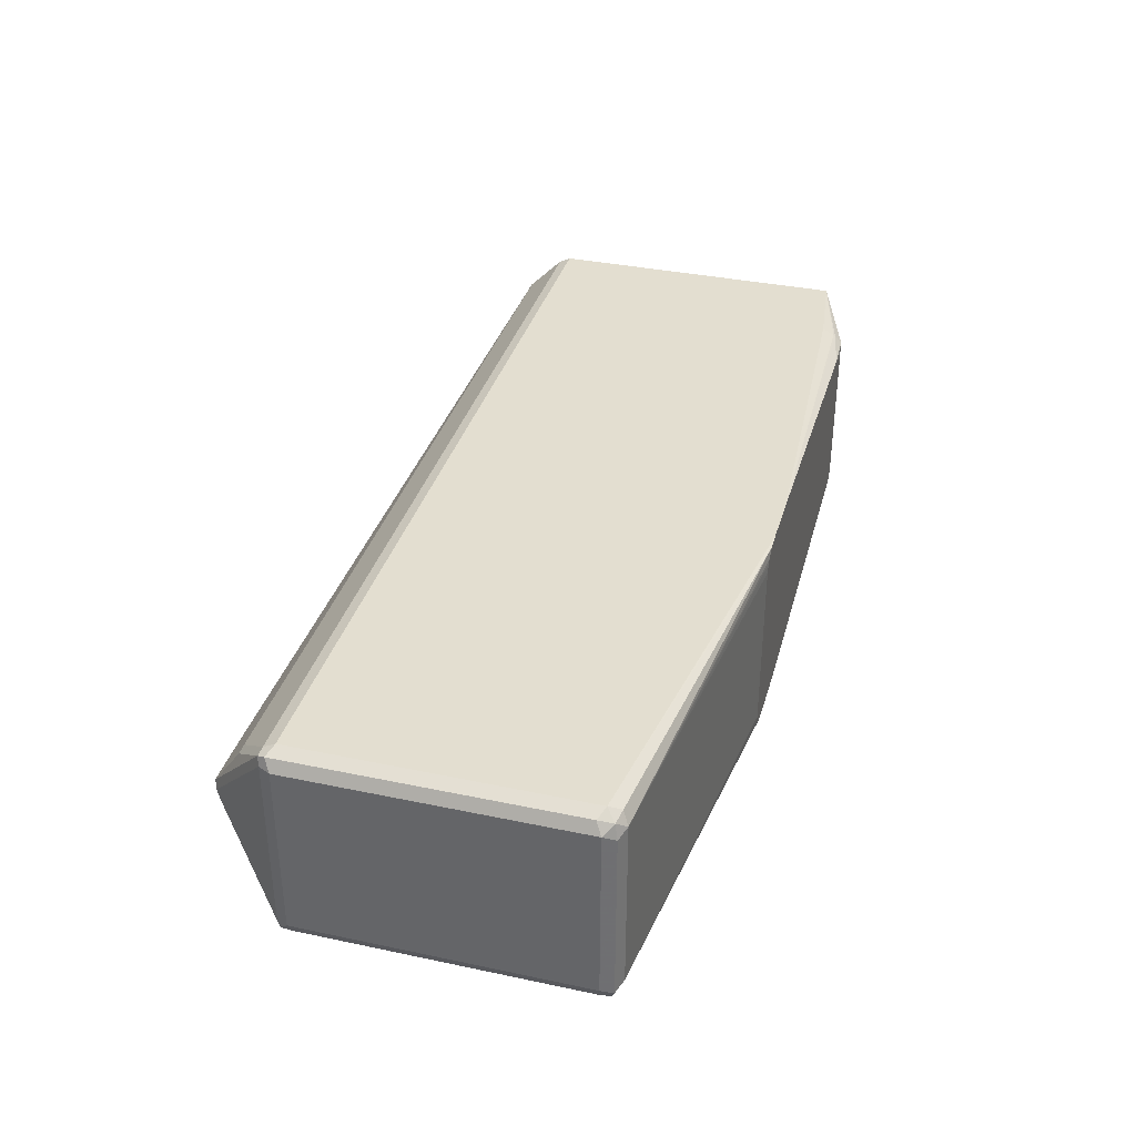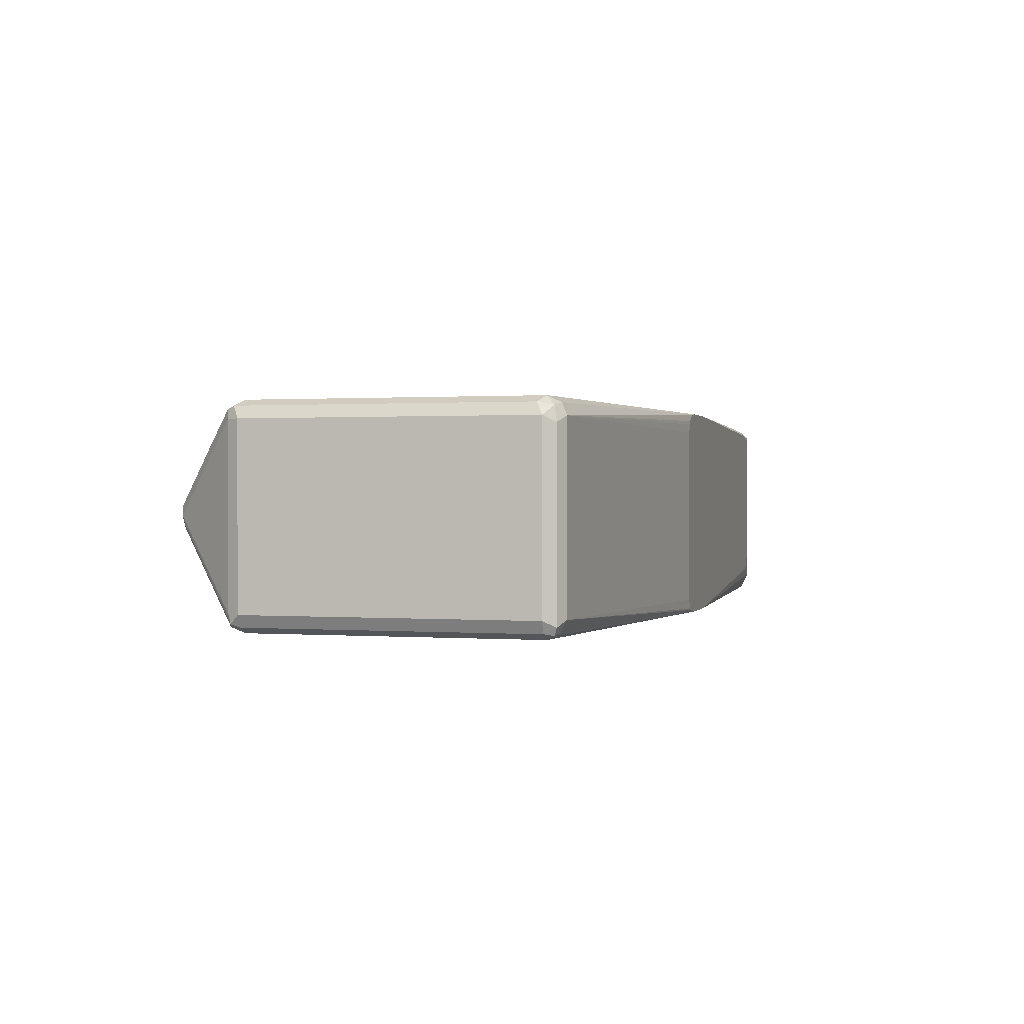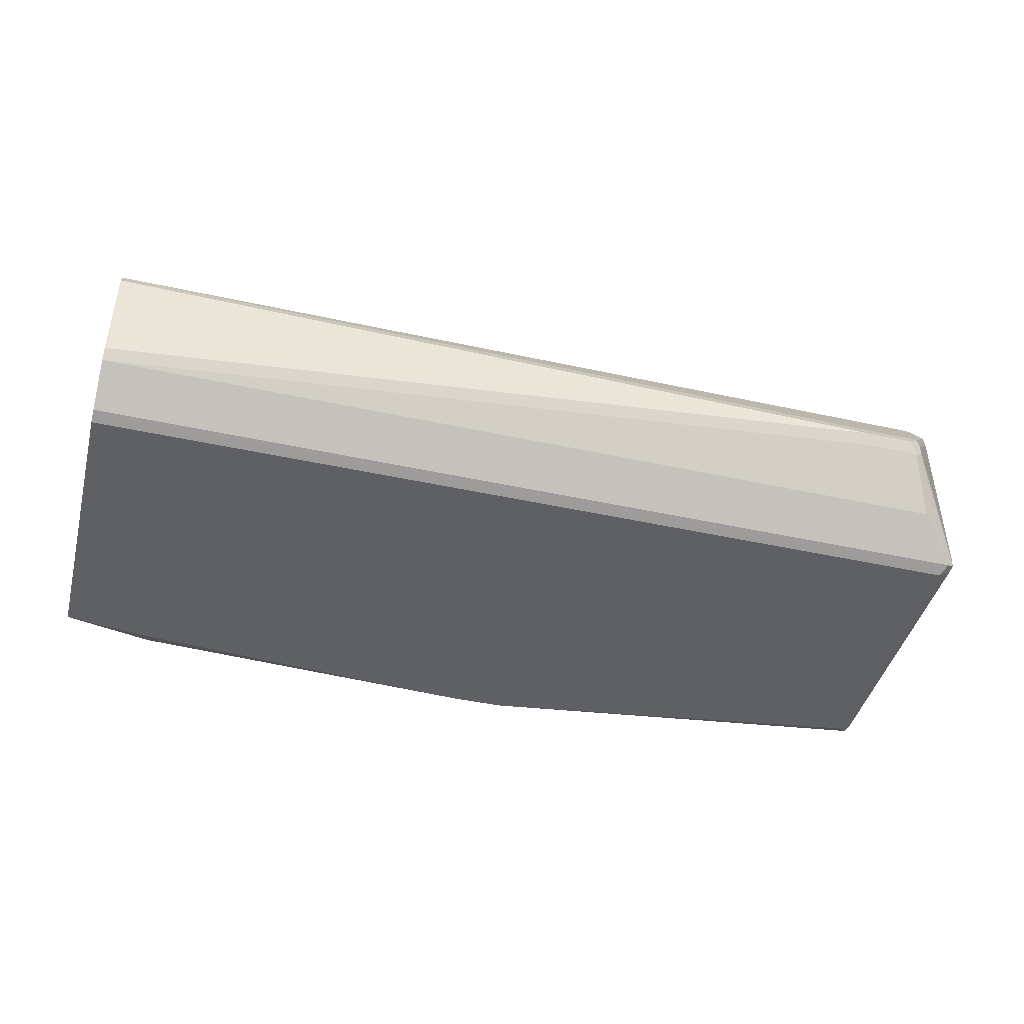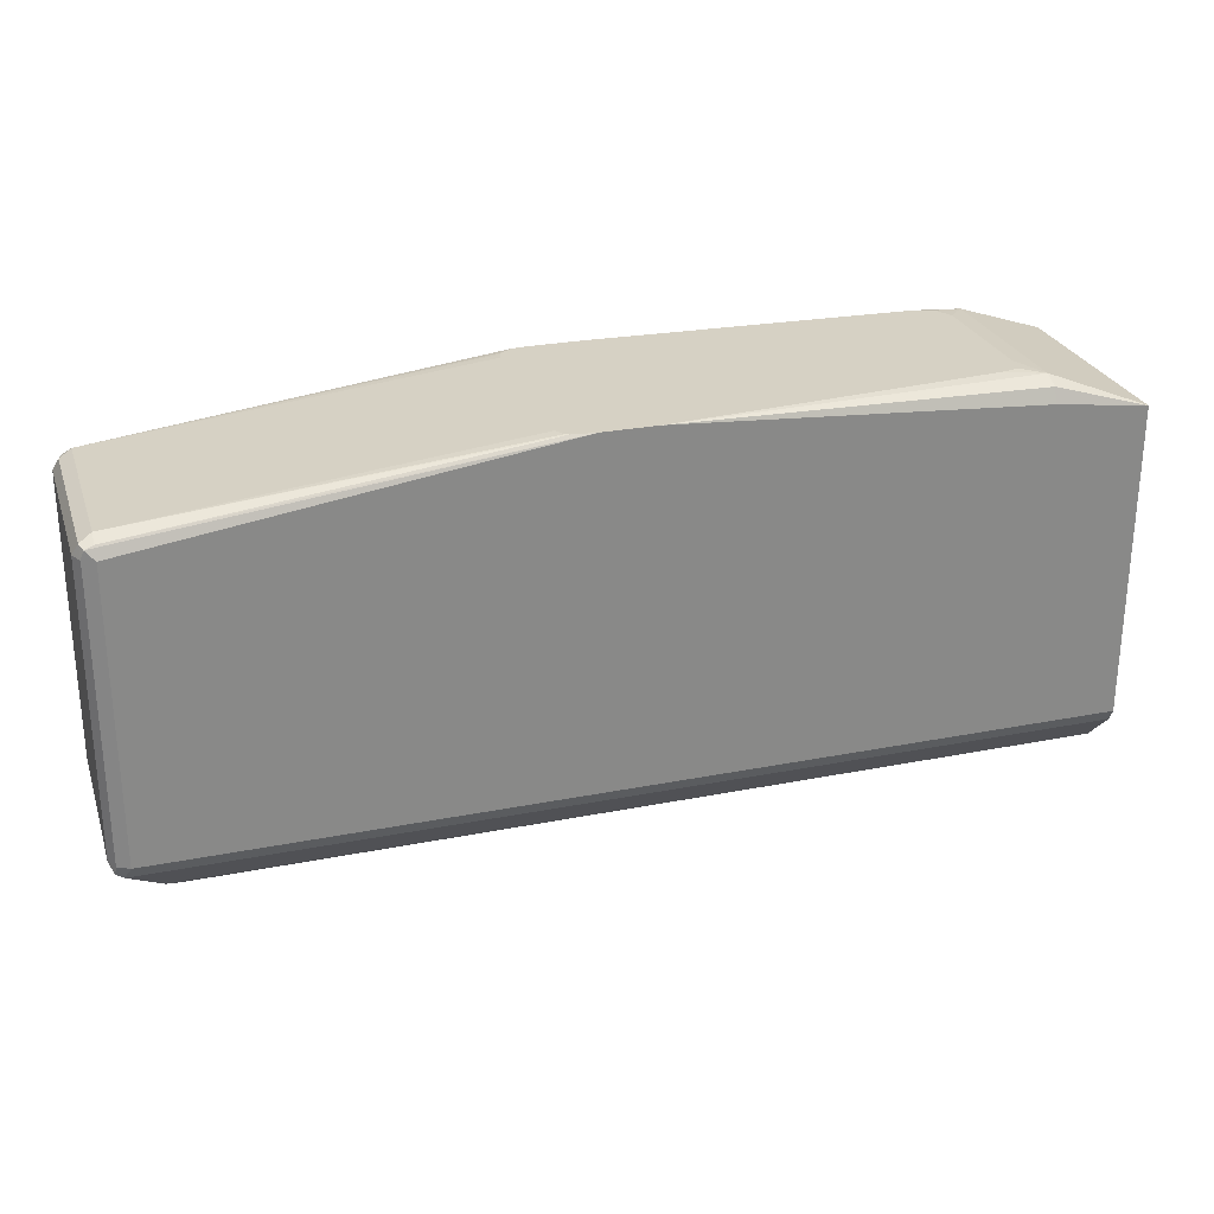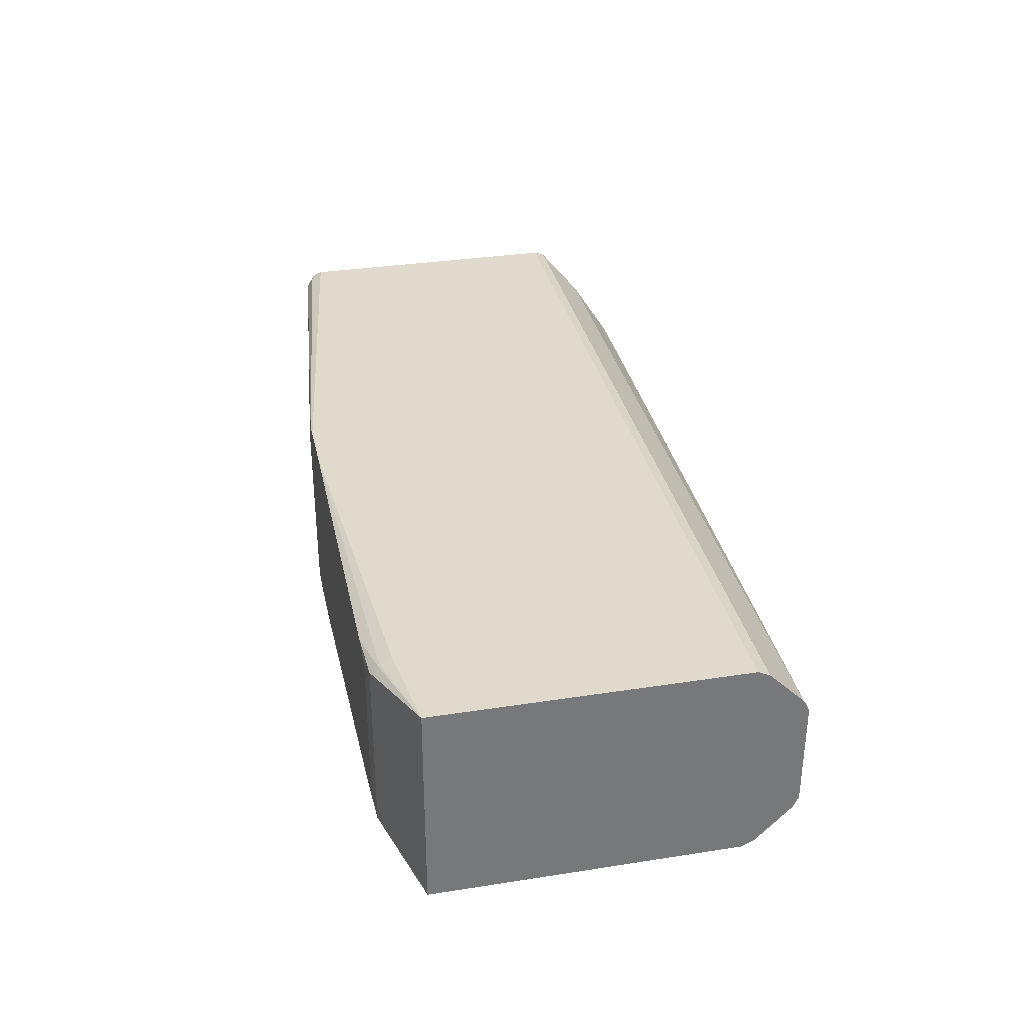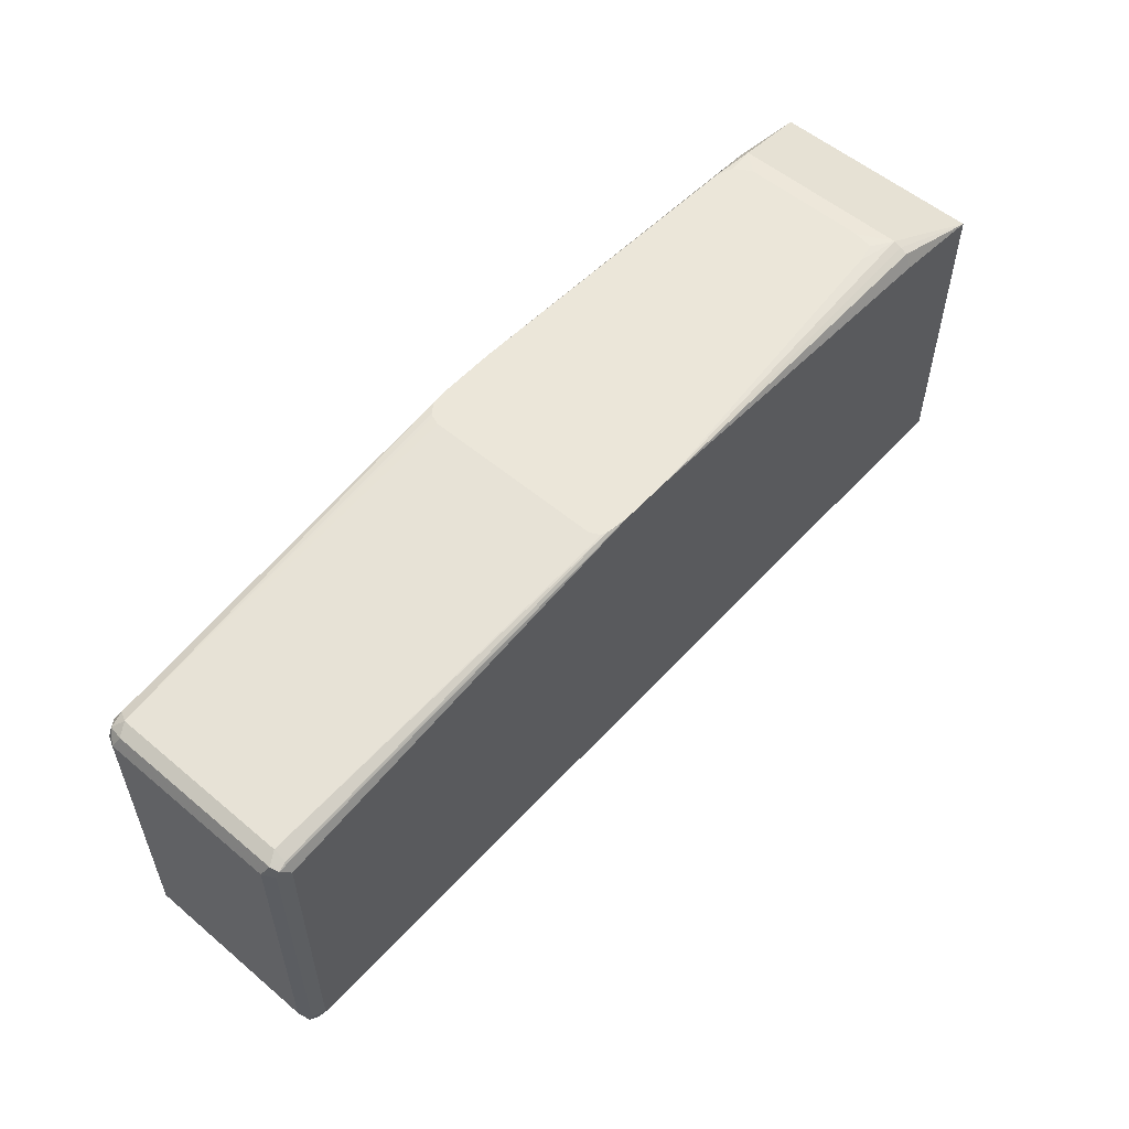
<metadata>
{"format":"obj","ext":"obj","renderer":"f3d","projection":"perspective","resolution":1024,"background":"white","views":[{"elev":35.7,"azim":-74.5,"up":"+Y"},{"elev":0.6,"azim":-74.4,"up":"+Y"},{"elev":-43.9,"azim":165.5,"up":"+Y"},{"elev":26.7,"azim":-17.1,"up":"+Z"},{"elev":33.0,"azim":77.9,"up":"+Y"},{"elev":55.5,"azim":-48.5,"up":"+Z"}]}
</metadata>
<code>
v 0.1157 0.1069 -0.5166
v 0.1157 0.1069 -0.2077
v 0.1157 -0.1069 -0.2077
v 0.02473 0.09255 -0.1747
v 0.02473 -0.08559 -0.1747
v 0.02473 -0.09341 -0.1781
v 0.02473 -0.1007 -0.1818
v -0.3384 -0.1069 -0.1723
v -0.01764 -0.07732 -0.1723
v 0.006058 -0.05363 -0.1723
v 0.002146 -0.07341 -0.1723
v 0.006058 0.07125 -0.1723
v -0.003907 0.08906 -0.1723
v -0.0237 0.09504 -0.1723
v -0.3919 0.1069 -0.1723
v -0.3384 0.1069 -0.1723
v 0.02473 0.1069 -0.196
v 0.02473 0.1012 -0.1839
v 0.02473 0.09992 -0.182
v -0.8016 0.1069 -0.2316
v -0.4085 0.1057 -0.1723
v -0.4156 0.101 -0.1723
v -0.8016 0.08906 -0.2138
v -0.7957 0.1009 -0.2197
v -0.8105 0.09797 -0.2227
v -0.8135 0.08312 -0.2197
v -0.8195 0.08906 -0.2316
v -0.8135 0.1009 -0.2375
v -0.8016 0.1069 -0.5166
v -0.8135 0.1009 -0.5226
v -0.8195 0.08906 -0.5166
v -0.8135 0.08906 -0.5285
v -0.8195 -0.08906 -0.5166
v -0.8135 -0.08906 -0.5285
v -0.815 -0.09797 -0.5255
v -0.7601 -0 -0.5998
v -0.8105 0.09797 -0.53
v -0.7571 0.008893 -0.6012
v -0.7482 -0 -0.6057
v -0.7482 0.01186 -0.5998
v -0.7749 0.06234 -0.5656
v -0.8016 0.1009 -0.5285
v 0.1157 0.1009 -0.5285
v 0.1157 0.06531 -0.5641
v 0.1157 -0.1009 -0.5285
v 0.1157 -0.05344 -0.5701
v 0.1157 0.05344 -0.5701
v -0.6947 0.01186 -0.5998
v -0.6947 -0 -0.6057
v 0.1157 -0.06531 -0.5641
v -0.7007 -0.01186 -0.5998
v -0.7541 -0.01186 -0.5998
v -0.772 -0.06531 -0.5641
v -0.8076 -0.1009 -0.5285
v -0.7615 -0.008893 -0.5968
v -0.766 0.06531 -0.5641
v -0.8135 -0.1009 -0.5166
v -0.8195 -0.08906 -0.2316
v -0.8135 -0.095 -0.2197
v -0.8016 -0.08906 -0.2138
v -0.8016 -0.1009 -0.2197
v -0.4156 -0.1039 -0.1723
v -0.3919 -0.1069 -0.1723
v -0.8105 -0.1024 -0.2227
v -0.8135 -0.1009 -0.2316
v -0.8016 -0.1069 -0.2316
v 0.02473 -0.1069 -0.196
v -0.4246 -0.09199 -0.1723
v -0.4197 -0.1019 -0.1723
v -0.4246 0.08613 -0.1723
v -0.4217 0.09494 -0.1723
v -0.4192 0.09858 -0.1723
v -0.8016 -0.1069 -0.5166
v 0.1157 -0.1069 -0.5166
f 58 27 33
f 61 62 60
f 26 27 58
f 59 26 58
f 59 60 26
f 61 60 59
f 65 66 64
f 59 65 64
f 61 64 63
f 61 59 64
f 59 58 65
f 65 58 57
f 58 33 57
f 65 57 66
f 61 63 62
f 35 57 33
f 52 39 49
f 36 55 35
f 51 50 52
f 63 64 66
f 52 50 53
f 52 53 54
f 52 54 35
f 52 35 55
f 35 54 57
f 36 52 55
f 39 40 49
f 48 49 40
f 48 40 44
f 40 56 44
f 41 42 56
f 56 42 44
f 36 39 52
f 63 66 3
f 67 3 7
f 8 63 67
f 66 73 3
f 57 73 66
f 57 54 73
f 73 54 45
f 74 73 45
f 74 3 73
f 8 67 7
f 74 45 3
f 53 45 54
f 50 45 53
f 50 46 45
f 33 27 31
f 28 31 27
f 51 52 49
f 45 1 3
f 70 68 10
f 13 70 10
f 15 70 13
f 8 10 63
f 63 10 68
f 62 63 68
f 69 62 68
f 69 60 62
f 69 68 60
f 60 68 23
f 60 23 26
f 23 68 70
f 71 23 70
f 72 23 71
f 72 22 23
f 72 71 22
f 71 70 22
f 22 70 15
f 67 63 3
f 51 49 50
f 41 56 40
f 47 46 49
f 16 17 15
f 16 18 17
f 19 18 16
f 19 2 18
f 19 4 2
f 19 14 4
f 16 15 14
f 19 16 14
f 17 2 15
f 15 2 20
f 21 15 20
f 21 22 15
f 21 23 22
f 21 24 23
f 17 18 2
f 14 15 13
f 14 13 4
f 12 4 13
f 50 49 46
f 2 3 1
f 4 3 2
f 5 3 4
f 6 7 3
f 6 8 7
f 6 5 8
f 9 8 5
f 9 10 8
f 11 10 9
f 11 5 10
f 11 9 5
f 5 4 10
f 12 10 4
f 12 13 10
f 21 20 24
f 25 24 20
f 6 3 5
f 25 26 23
f 37 30 42
f 37 32 30
f 30 29 42
f 43 42 29
f 43 44 42
f 43 1 44
f 37 42 41
f 43 29 1
f 20 2 1
f 44 1 45
f 47 49 48
f 47 44 46
f 47 48 44
f 25 23 24
f 29 20 1
f 38 37 41
f 46 44 45
f 38 40 39
f 38 41 40
f 25 28 27
f 25 27 26
f 29 28 20
f 30 28 29
f 30 31 28
f 32 31 30
f 32 33 31
f 25 20 28
f 34 35 33
f 34 36 35
f 34 32 36
f 37 36 32
f 38 36 37
f 34 33 32
f 38 39 36

</code>
